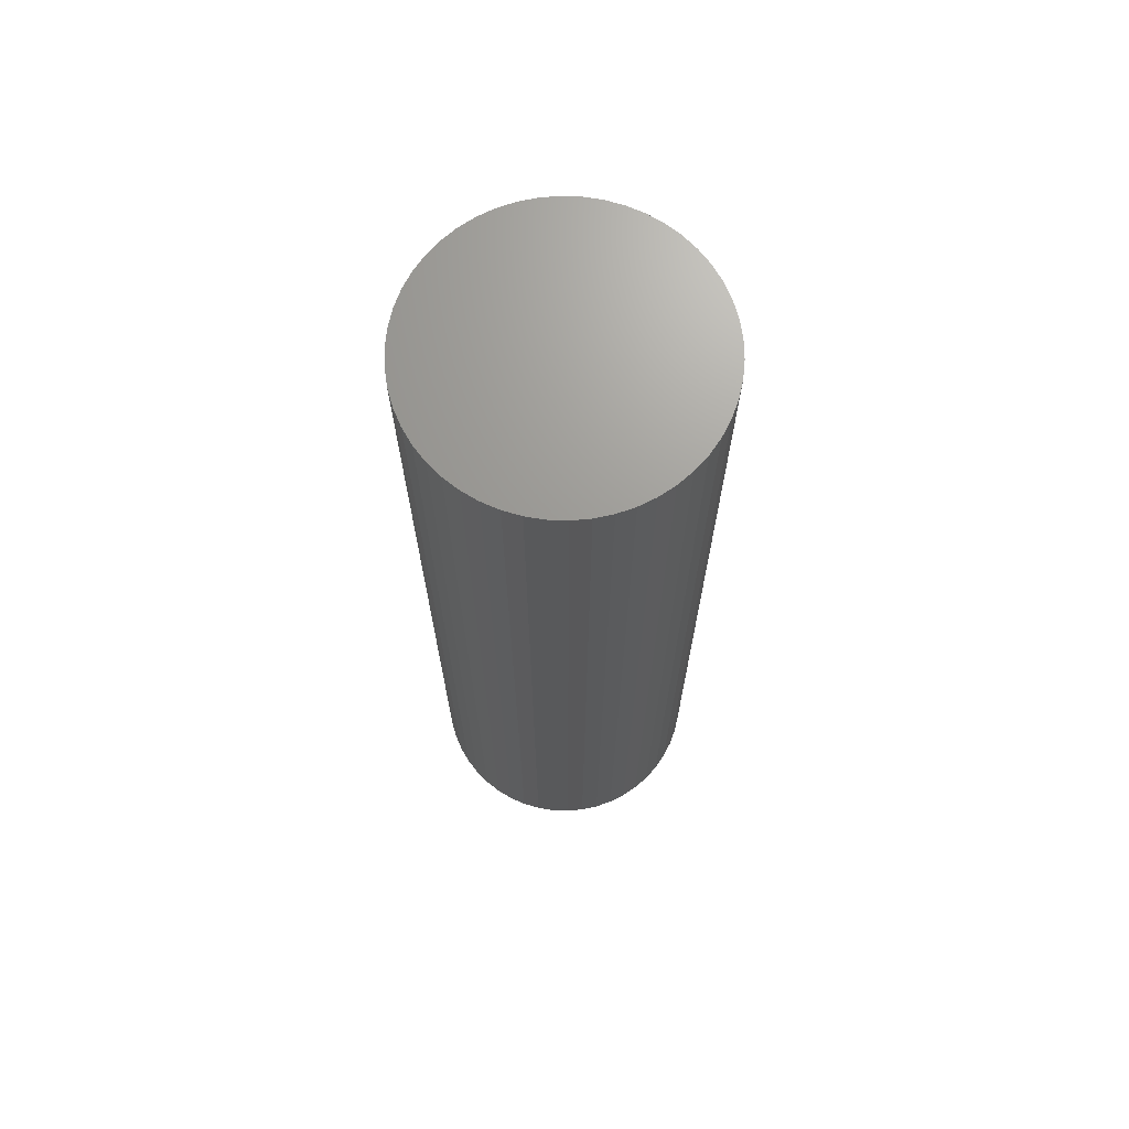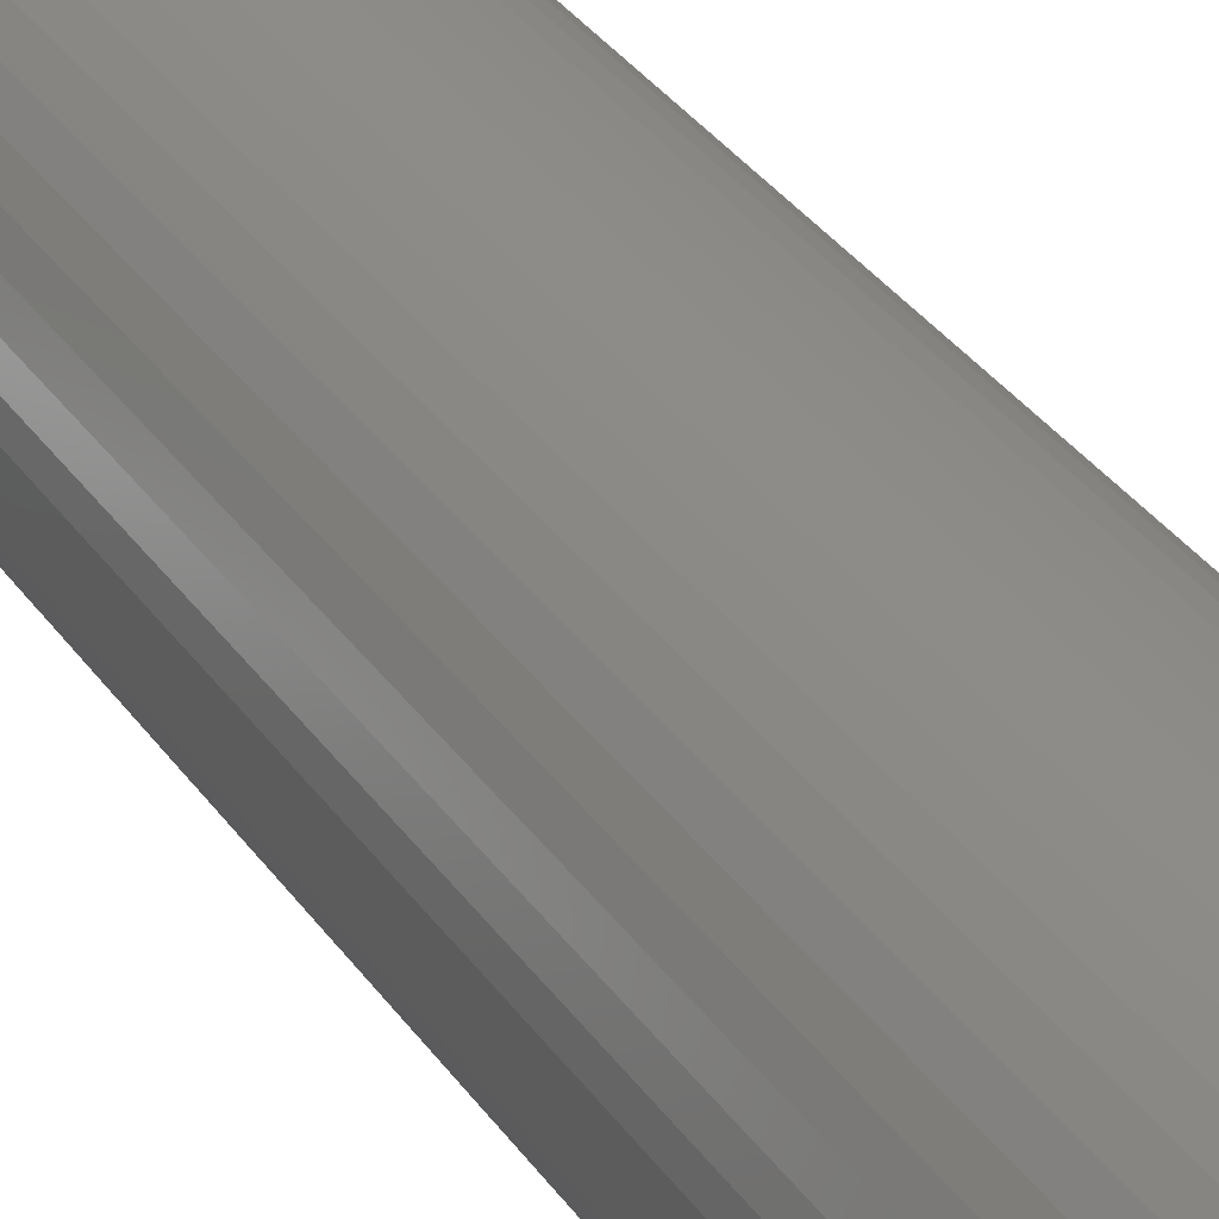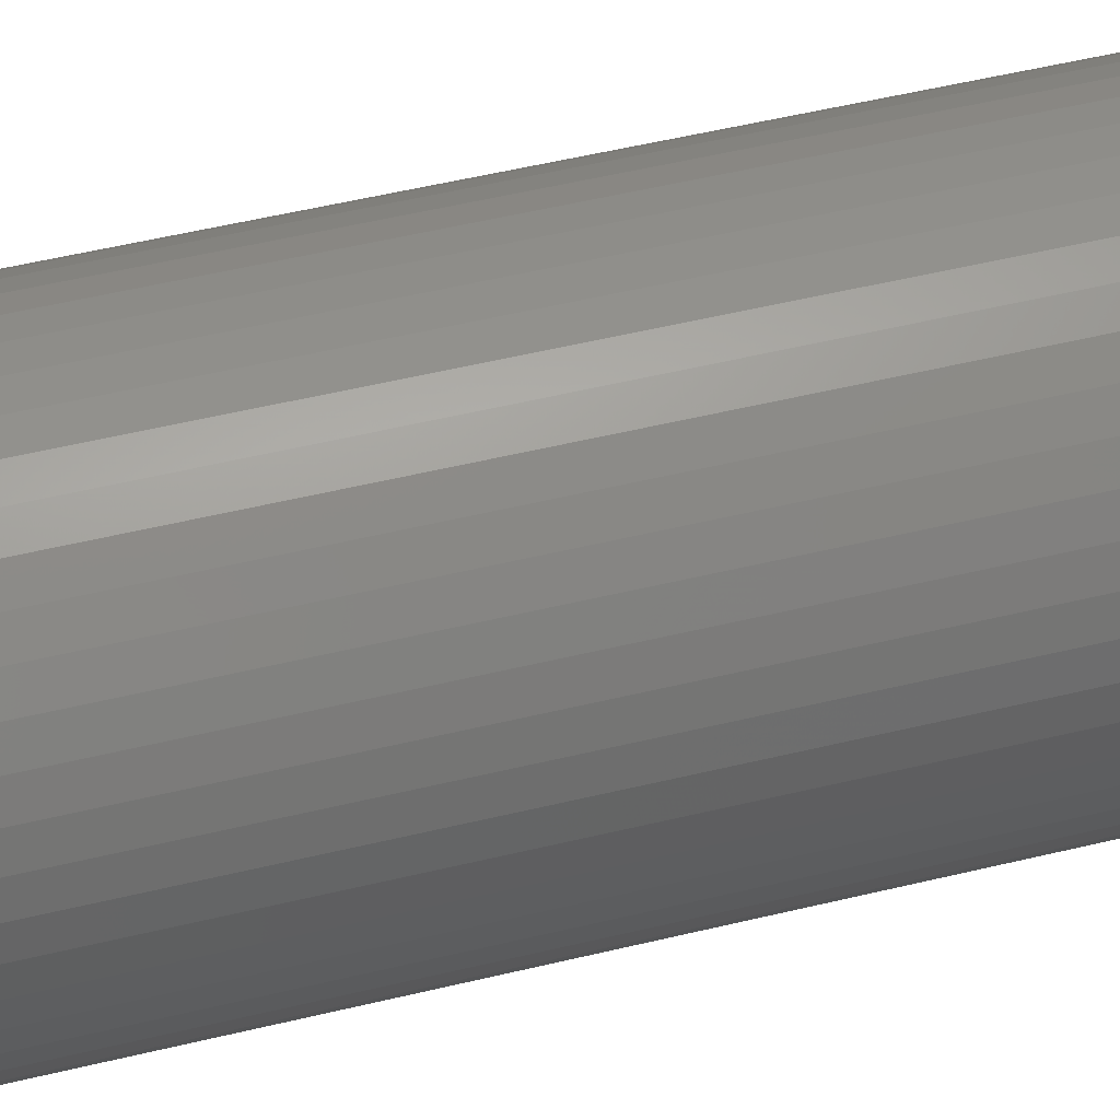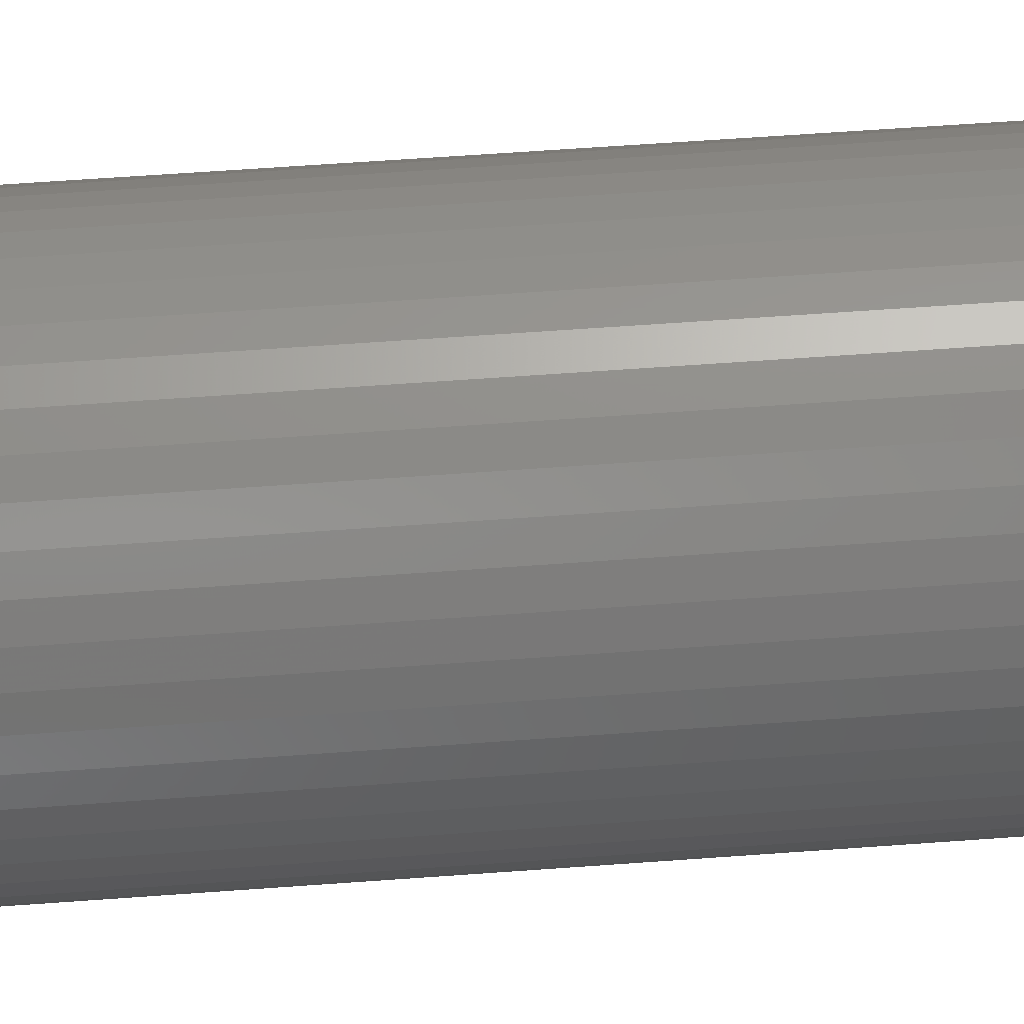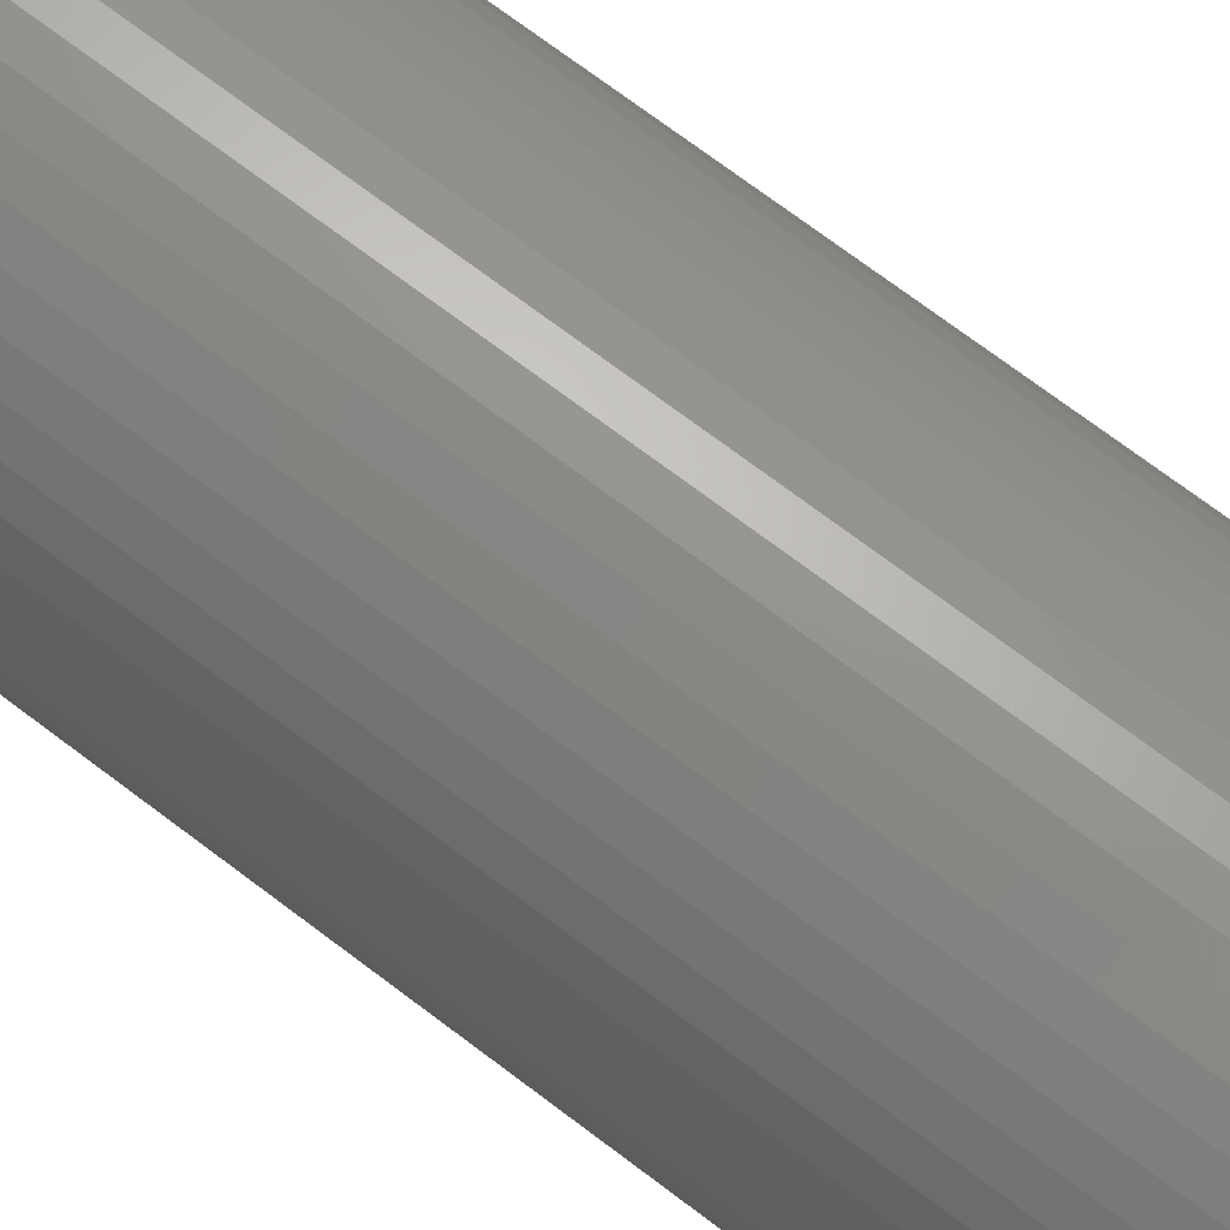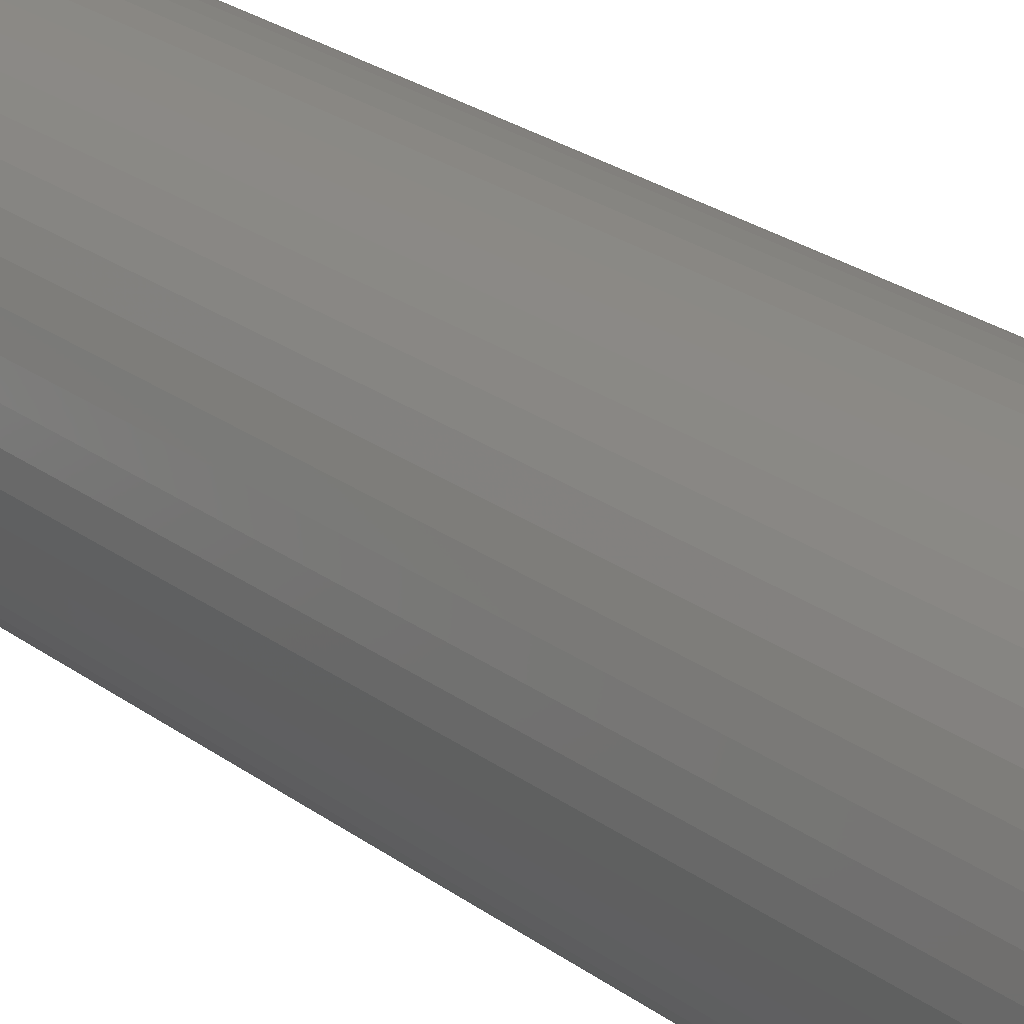
<metadata>
{"format":"stl","ext":"stl","renderer":"f3d","projection":"perspective","resolution":1024,"background":"white","views":[{"elev":69.6,"azim":110.1,"up":"+Z"},{"elev":37.5,"azim":-31.7,"up":"+Y"},{"elev":48.2,"azim":74.5,"up":"+Y"},{"elev":58.5,"azim":85.6,"up":"+Y"},{"elev":71.0,"azim":-52.7,"up":"+Y"},{"elev":25.4,"azim":139.4,"up":"+Y"}]}
</metadata>
<code>
# stl→obj: 100 verts, 196 faces
v 5.35 0 18
v 5.308 0.6705 -18
v 5.308 0.6705 18
v 5.35 0 -18
v -5.35 0 -18
v -5.308 0.6705 18
v -5.308 0.6705 -18
v -5.35 0 18
v 0.3359 5.339 -18
v -0.3359 5.339 18
v 0.3359 5.339 18
v -0.3359 5.339 -18
v 5.308 -0.6705 18
v 5.182 1.33 18
v 5.182 -1.33 18
v 4.974 1.969 18
v 4.974 -1.969 18
v 4.688 2.577 18
v 4.688 -2.577 18
v 4.328 3.145 18
v 4.328 -3.145 18
v 3.9 3.662 18
v 3.9 -3.662 18
v 3.41 4.122 18
v 3.41 -4.122 18
v 2.867 4.517 18
v 2.867 -4.517 18
v 2.278 4.841 18
v 2.278 -4.841 18
v 1.653 5.088 18
v 1.653 -5.088 18
v 1.002 5.255 18
v 1.002 -5.255 18
v 0.3359 -5.339 18
v -0.3359 -5.339 18
v -1.002 5.255 18
v -1.002 -5.255 18
v -1.653 5.088 18
v -1.653 -5.088 18
v -2.278 4.841 18
v -2.278 -4.841 18
v -2.867 4.517 18
v -2.867 -4.517 18
v -3.41 4.122 18
v -3.41 -4.122 18
v -3.9 3.662 18
v -3.9 -3.662 18
v -4.328 3.145 18
v -4.328 -3.145 18
v -4.688 2.577 18
v -4.688 -2.577 18
v -4.974 1.969 18
v -4.974 -1.969 18
v -5.182 1.33 18
v -5.182 -1.33 18
v -5.308 -0.6705 18
v 3.9 3.662 -18
v 3.41 4.122 -18
v 5.308 -0.6705 -18
v 5.182 -1.33 -18
v 5.182 1.33 -18
v 4.974 -1.969 -18
v 4.974 1.969 -18
v 4.688 -2.577 -18
v 4.688 2.577 -18
v 4.328 -3.145 -18
v 4.328 3.145 -18
v 3.9 -3.662 -18
v 3.41 -4.122 -18
v 2.867 -4.517 -18
v 2.867 4.517 -18
v 2.278 -4.841 -18
v 2.278 4.841 -18
v 1.653 -5.088 -18
v 1.653 5.088 -18
v 1.002 -5.255 -18
v 1.002 5.255 -18
v 0.3359 -5.339 -18
v -0.3359 -5.339 -18
v -1.002 -5.255 -18
v -1.002 5.255 -18
v -1.653 -5.088 -18
v -1.653 5.088 -18
v -2.278 -4.841 -18
v -2.278 4.841 -18
v -2.867 -4.517 -18
v -2.867 4.517 -18
v -3.41 -4.122 -18
v -3.41 4.122 -18
v -3.9 -3.662 -18
v -3.9 3.662 -18
v -4.328 -3.145 -18
v -4.328 3.145 -18
v -4.688 -2.577 -18
v -4.688 2.577 -18
v -4.974 -1.969 -18
v -4.974 1.969 -18
v -5.182 -1.33 -18
v -5.182 1.33 -18
v -5.308 -0.6705 -18
f 1 2 3
f 2 1 4
f 5 6 7
f 6 5 8
f 9 10 11
f 10 9 12
f 3 13 1
f 14 13 3
f 14 15 13
f 16 15 14
f 16 17 15
f 18 17 16
f 18 19 17
f 20 19 18
f 20 21 19
f 22 21 20
f 22 23 21
f 24 23 22
f 24 25 23
f 26 25 24
f 26 27 25
f 28 27 26
f 28 29 27
f 30 29 28
f 30 31 29
f 32 31 30
f 32 33 31
f 11 33 32
f 11 34 33
f 10 34 11
f 10 35 34
f 36 35 10
f 36 37 35
f 38 37 36
f 38 39 37
f 40 39 38
f 40 41 39
f 42 41 40
f 42 43 41
f 44 43 42
f 44 45 43
f 46 45 44
f 46 47 45
f 48 47 46
f 48 49 47
f 50 49 48
f 50 51 49
f 52 51 50
f 52 53 51
f 54 53 52
f 54 55 53
f 6 55 54
f 6 56 55
f 56 6 8
f 57 24 22
f 24 57 58
f 59 2 4
f 60 2 59
f 60 61 2
f 62 61 60
f 62 63 61
f 64 63 62
f 64 65 63
f 66 65 64
f 66 67 65
f 68 67 66
f 68 57 67
f 69 57 68
f 69 58 57
f 70 58 69
f 70 71 58
f 72 71 70
f 72 73 71
f 74 73 72
f 74 75 73
f 76 75 74
f 76 77 75
f 78 77 76
f 78 9 77
f 79 9 78
f 79 12 9
f 80 12 79
f 80 81 12
f 82 81 80
f 82 83 81
f 84 83 82
f 84 85 83
f 86 85 84
f 86 87 85
f 88 87 86
f 88 89 87
f 90 89 88
f 90 91 89
f 92 91 90
f 92 93 91
f 94 93 92
f 94 95 93
f 96 95 94
f 96 97 95
f 98 97 96
f 98 99 97
f 100 99 98
f 100 7 99
f 7 100 5
f 89 46 44
f 46 89 91
f 83 40 38
f 40 83 85
f 16 65 18
f 65 16 63
f 75 32 30
f 32 75 77
f 71 28 26
f 28 71 73
f 97 50 95
f 50 97 52
f 93 46 91
f 46 93 48
f 12 36 10
f 36 12 81
f 15 59 13
f 59 15 60
f 14 63 16
f 63 14 61
f 3 61 14
f 61 3 2
f 18 67 20
f 67 18 65
f 73 30 28
f 30 73 75
f 58 26 24
f 26 58 71
f 99 52 97
f 52 99 54
f 85 42 40
f 42 85 87
f 13 4 1
f 4 13 59
f 90 45 47
f 45 90 88
f 94 53 96
f 53 94 51
f 100 8 5
f 8 100 56
f 79 34 35
f 34 79 78
f 72 27 29
f 27 72 70
f 23 66 21
f 66 23 68
f 20 57 22
f 57 20 67
f 77 11 32
f 11 77 9
f 95 48 93
f 48 95 50
f 7 54 99
f 54 7 6
f 87 44 42
f 44 87 89
f 81 38 36
f 38 81 83
f 84 39 41
f 39 84 82
f 90 49 92
f 49 90 47
f 96 55 98
f 55 96 53
f 69 23 25
f 23 69 68
f 74 29 31
f 29 74 72
f 76 31 33
f 31 76 74
f 78 33 34
f 33 78 76
f 21 64 19
f 64 21 66
f 17 60 15
f 60 17 62
f 80 35 37
f 35 80 79
f 98 56 100
f 56 98 55
f 70 25 27
f 25 70 69
f 19 62 17
f 62 19 64
f 88 43 45
f 43 88 86
f 82 37 39
f 37 82 80
f 92 51 94
f 51 92 49
f 86 41 43
f 41 86 84

</code>
